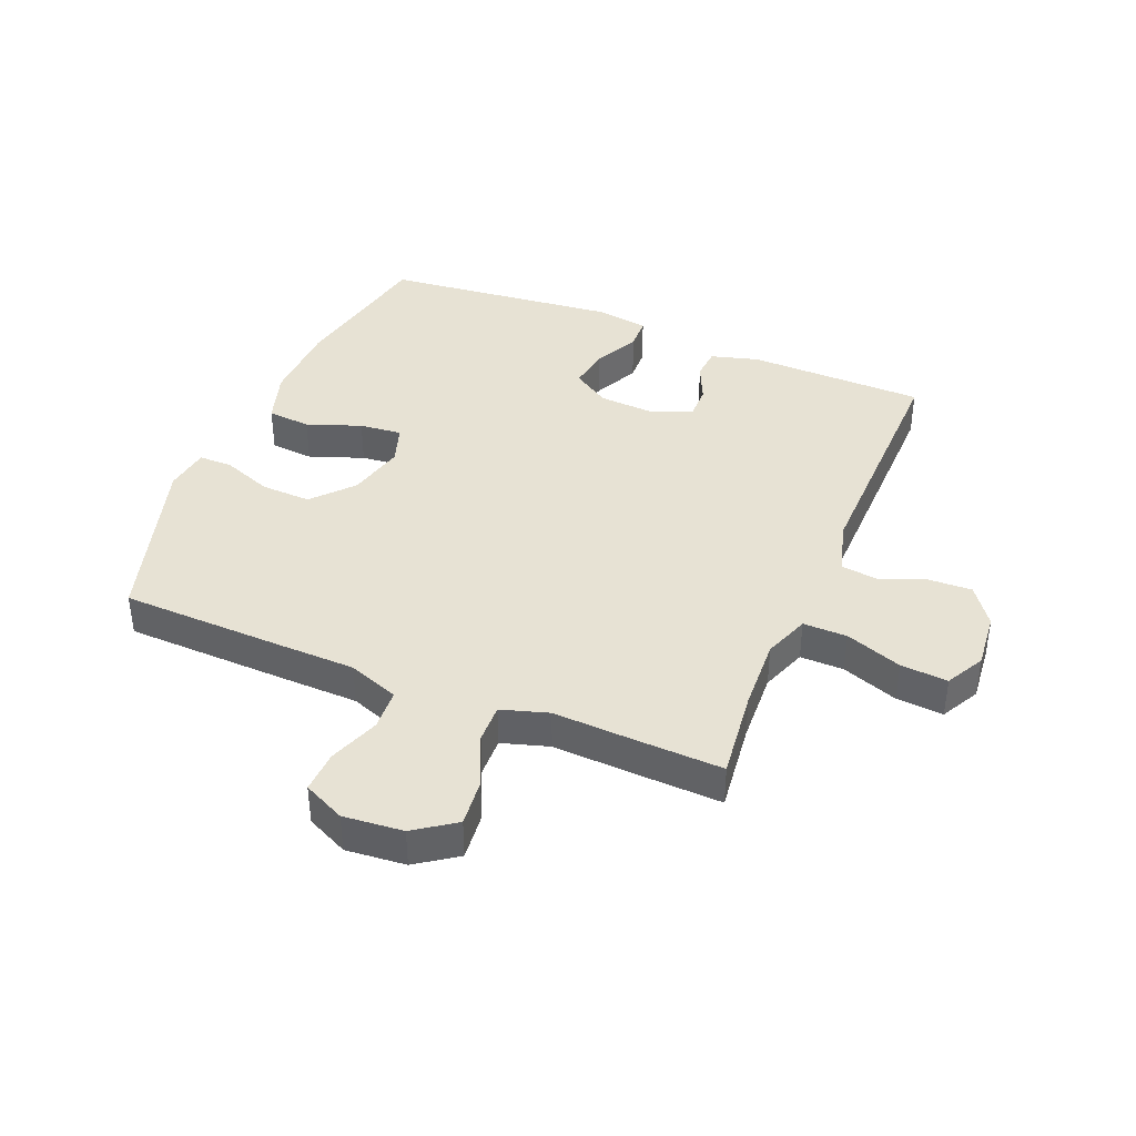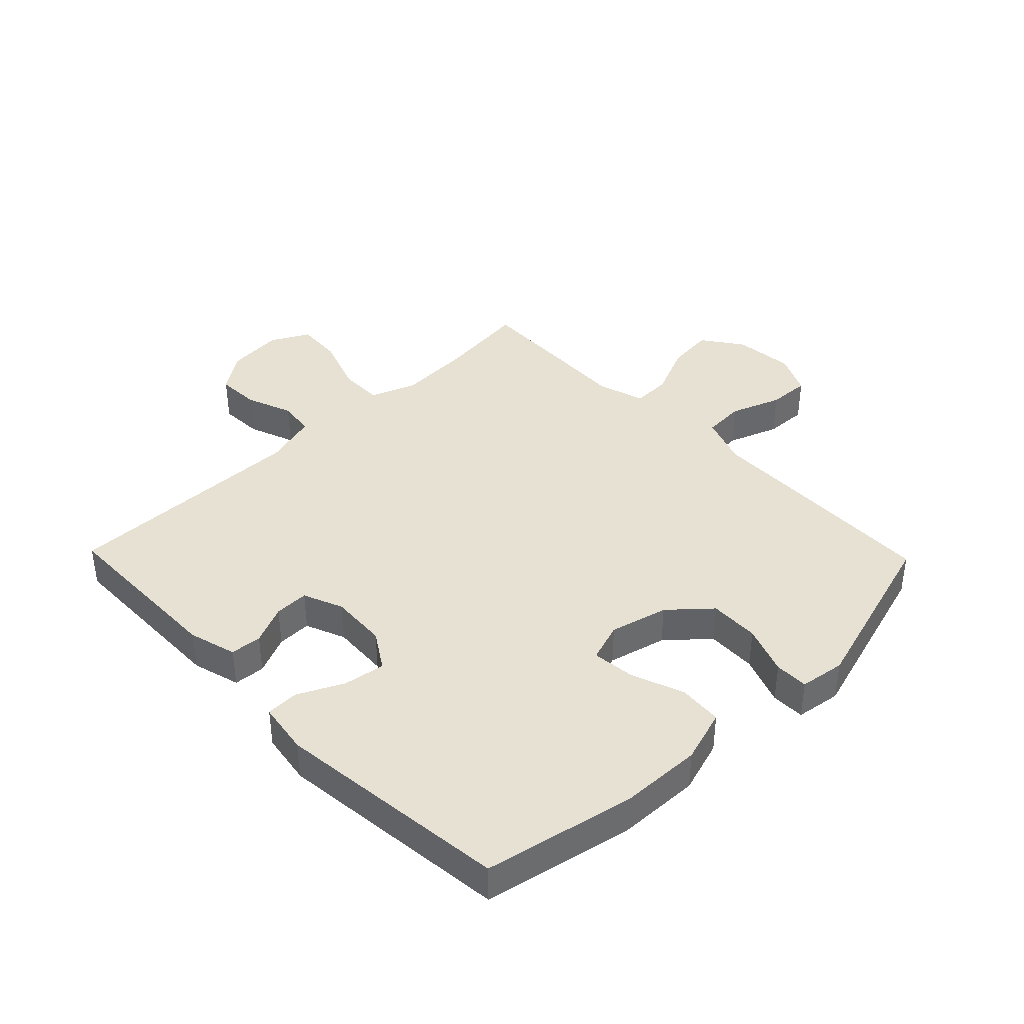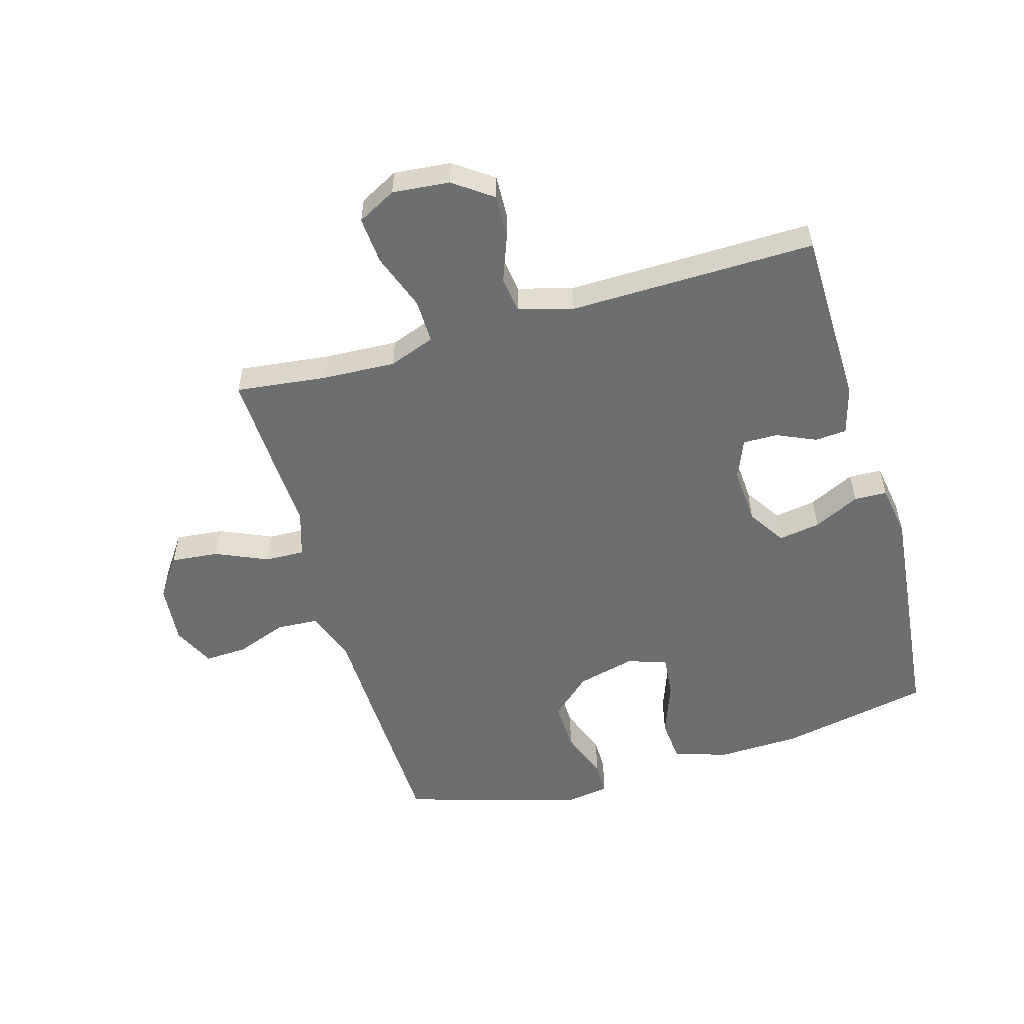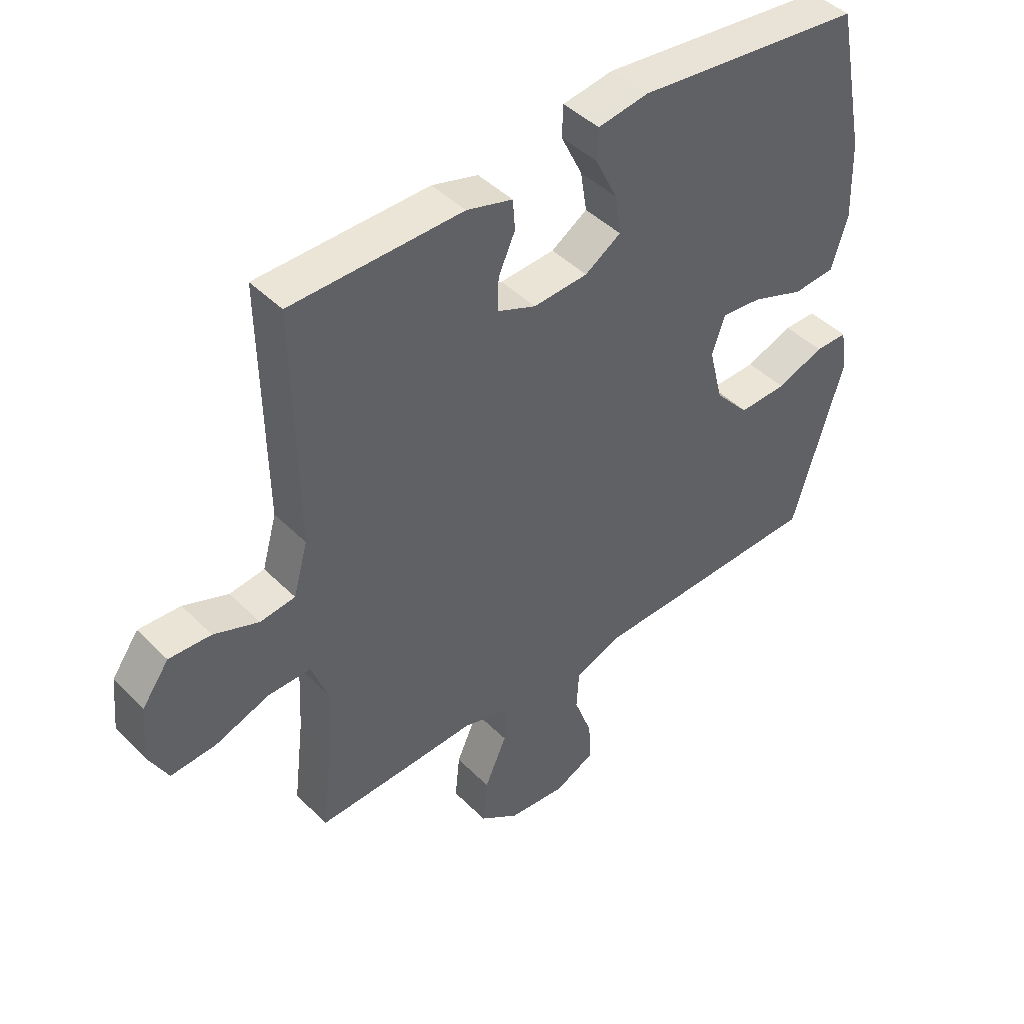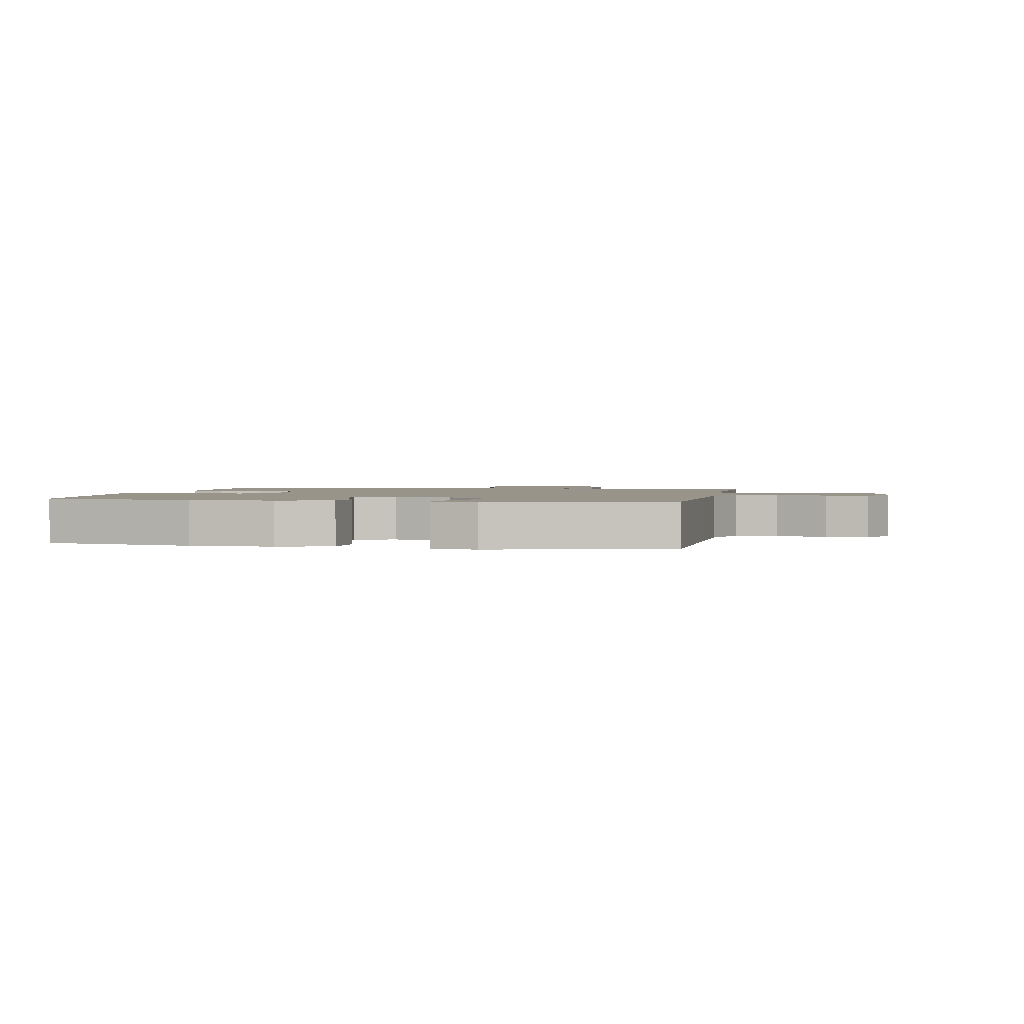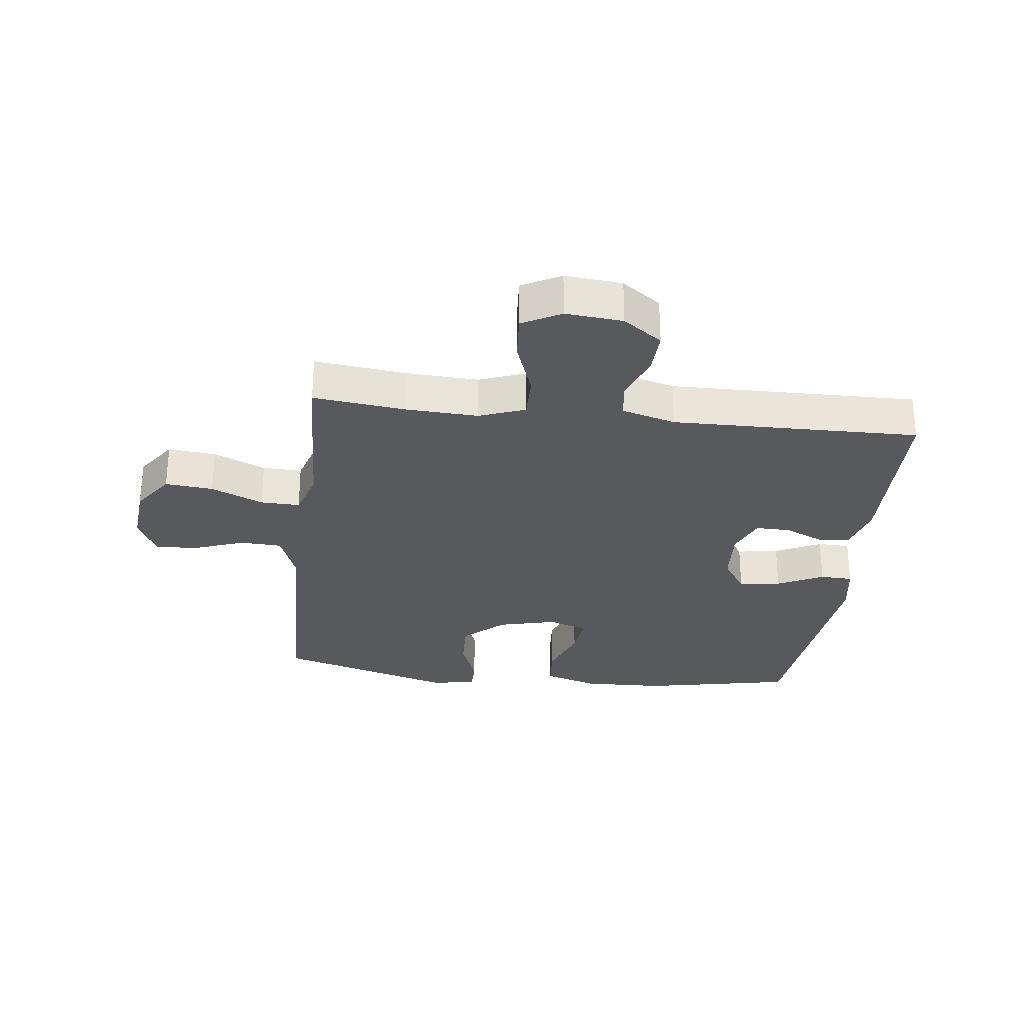
<metadata>
{"format":"obj","ext":"obj","renderer":"f3d","projection":"perspective","resolution":1024,"background":"white","views":[{"elev":39.9,"azim":-157.6,"up":"+Y"},{"elev":39.5,"azim":45.9,"up":"+Y"},{"elev":-54.3,"azim":-73.8,"up":"+Y"},{"elev":44.2,"azim":-40.9,"up":"+Z"},{"elev":1.7,"azim":100.9,"up":"+Y"},{"elev":-29.0,"azim":-96.7,"up":"+Y"}]}
</metadata>
<code>
v 0.5 0.07 -0.5
v 0.228 0.07 -0.508
v 0.099 0.07 -0.511
v 0.015 0.07 -0.542
v 0.011 0.07 -0.611
v 0.042 0.07 -0.695
v 0.045 0.07 -0.765
v -0.024 0.07 -0.798
v -0.123 0.07 -0.789
v -0.19 0.07 -0.742
v -0.182 0.07 -0.663
v -0.144 0.07 -0.577
v -0.142 0.07 -0.512
v -0.22 0.07 -0.488
v -0.345 0.07 -0.494
v -0.5 0.07 -0.5
v -0.482 0.07 -0.349
v -0.476 0.07 -0.229
v -0.504 0.07 -0.153
v -0.577 0.07 -0.154
v -0.671 0.07 -0.188
v -0.749 0.07 -0.194
v -0.783 0.07 -0.13
v -0.774 0.07 -0.036
v -0.728 0.07 0.028
v -0.656 0.07 0.025
v -0.579 0.07 -0.004
v -0.519 0.07 0.004
v -0.494 0.07 0.093
v -0.5 0.07 0.5
v -0.206 0.07 0.505
v -0.127 0.07 0.483
v -0.123 0.07 0.431
v -0.152 0.07 0.366
v -0.153 0.07 0.309
v -0.087 0.07 0.282
v 0.007 0.07 0.288
v 0.069 0.07 0.328
v 0.058 0.07 0.397
v 0.021 0.07 0.473
v 0.023 0.07 0.527
v 0.11 0.07 0.541
v 0.5 0.07 0.5
v 0.55 0.07 0.25
v 0.554 0.07 0.114
v 0.526 0.07 0.025
v 0.454 0.07 0.019
v 0.364 0.07 0.052
v 0.294 0.07 0.059
v 0.272 0.07 -0.006
v 0.296 0.07 -0.102
v 0.355 0.07 -0.168
v 0.438 0.07 -0.165
v 0.52 0.07 -0.134
v 0.576 0.07 -0.134
v 0.587 0.07 -0.209
v 0.5 0 -0.5
v 0.228 0 -0.508
v 0.099 0 -0.511
v 0.015 0 -0.542
v 0.011 0 -0.611
v 0.042 0 -0.695
v 0.045 0 -0.765
v -0.024 0 -0.798
v -0.123 0 -0.789
v -0.19 0 -0.742
v -0.182 0 -0.663
v -0.144 0 -0.577
v -0.142 0 -0.512
v -0.22 0 -0.488
v -0.345 0 -0.494
v -0.5 0 -0.5
v -0.482 0 -0.349
v -0.476 0 -0.229
v -0.504 0 -0.153
v -0.577 0 -0.154
v -0.671 0 -0.188
v -0.749 0 -0.194
v -0.783 0 -0.13
v -0.774 0 -0.036
v -0.728 0 0.028
v -0.656 0 0.025
v -0.579 0 -0.004
v -0.519 0 0.004
v -0.494 0 0.093
v -0.5 0 0.5
v -0.206 0 0.505
v -0.127 0 0.483
v -0.123 0 0.431
v -0.152 0 0.366
v -0.153 0 0.309
v -0.087 0 0.282
v 0.007 0 0.288
v 0.069 0 0.328
v 0.058 0 0.397
v 0.021 0 0.473
v 0.023 0 0.527
v 0.11 0 0.541
v 0.5 0 0.5
v 0.55 0 0.25
v 0.554 0 0.114
v 0.526 0 0.025
v 0.454 0 0.019
v 0.364 0 0.052
v 0.294 0 0.059
v 0.272 0 -0.006
v 0.296 0 -0.102
v 0.355 0 -0.168
v 0.438 0 -0.165
v 0.52 0 -0.134
v 0.576 0 -0.134
v 0.587 0 -0.209
f 53 54 55 56
f 52 53 56 1
f 51 52 1 2
f 50 51 2 3
f 49 50 3 4
f 45 46 47 48
f 45 48 49
f 44 45 49
f 43 44 49
f 42 43 49
f 39 40 41 42
f 38 39 42 49
f 37 38 49 4
f 31 32 33 34
f 29 30 31 34
f 28 29 34 35
f 24 25 26 27
f 24 27 28
f 23 24 28
f 20 21 22 23
f 19 20 23 28
f 18 19 28 35
f 14 15 16 17
f 13 14 17 18
f 9 10 11 12
f 9 12 13
f 8 9 13
f 5 6 7 8
f 5 8 13
f 36 37 4 5
f 18 35 36
f 5 13 18 36
f 112 111 110 109
f 57 112 109 108
f 58 57 108 107
f 59 58 107 106
f 60 59 106 105
f 104 103 102 101
f 105 104 101
f 105 101 100
f 105 100 99
f 105 99 98
f 98 97 96 95
f 105 98 95 94
f 60 105 94 93
f 90 89 88 87
f 90 87 86 85
f 91 90 85 84
f 83 82 81 80
f 84 83 80
f 84 80 79
f 79 78 77 76
f 84 79 76 75
f 91 84 75 74
f 73 72 71 70
f 74 73 70 69
f 68 67 66 65
f 69 68 65
f 69 65 64
f 64 63 62 61
f 69 64 61
f 61 60 93 92
f 92 91 74
f 92 74 69 61
f 1 57 58 2
f 2 58 59 3
f 3 59 60 4
f 4 60 61 5
f 5 61 62 6
f 6 62 63 7
f 7 63 64 8
f 8 64 65 9
f 9 65 66 10
f 10 66 67 11
f 11 67 68 12
f 12 68 69 13
f 13 69 70 14
f 14 70 71 15
f 15 71 72 16
f 16 72 73 17
f 17 73 74 18
f 18 74 75 19
f 19 75 76 20
f 20 76 77 21
f 21 77 78 22
f 22 78 79 23
f 23 79 80 24
f 24 80 81 25
f 25 81 82 26
f 26 82 83 27
f 27 83 84 28
f 28 84 85 29
f 29 85 86 30
f 30 86 87 31
f 31 87 88 32
f 32 88 89 33
f 33 89 90 34
f 34 90 91 35
f 35 91 92 36
f 36 92 93 37
f 37 93 94 38
f 38 94 95 39
f 39 95 96 40
f 40 96 97 41
f 41 97 98 42
f 42 98 99 43
f 43 99 100 44
f 44 100 101 45
f 45 101 102 46
f 46 102 103 47
f 47 103 104 48
f 48 104 105 49
f 49 105 106 50
f 50 106 107 51
f 51 107 108 52
f 52 108 109 53
f 53 109 110 54
f 54 110 111 55
f 55 111 112 56
f 56 112 57 1

</code>
